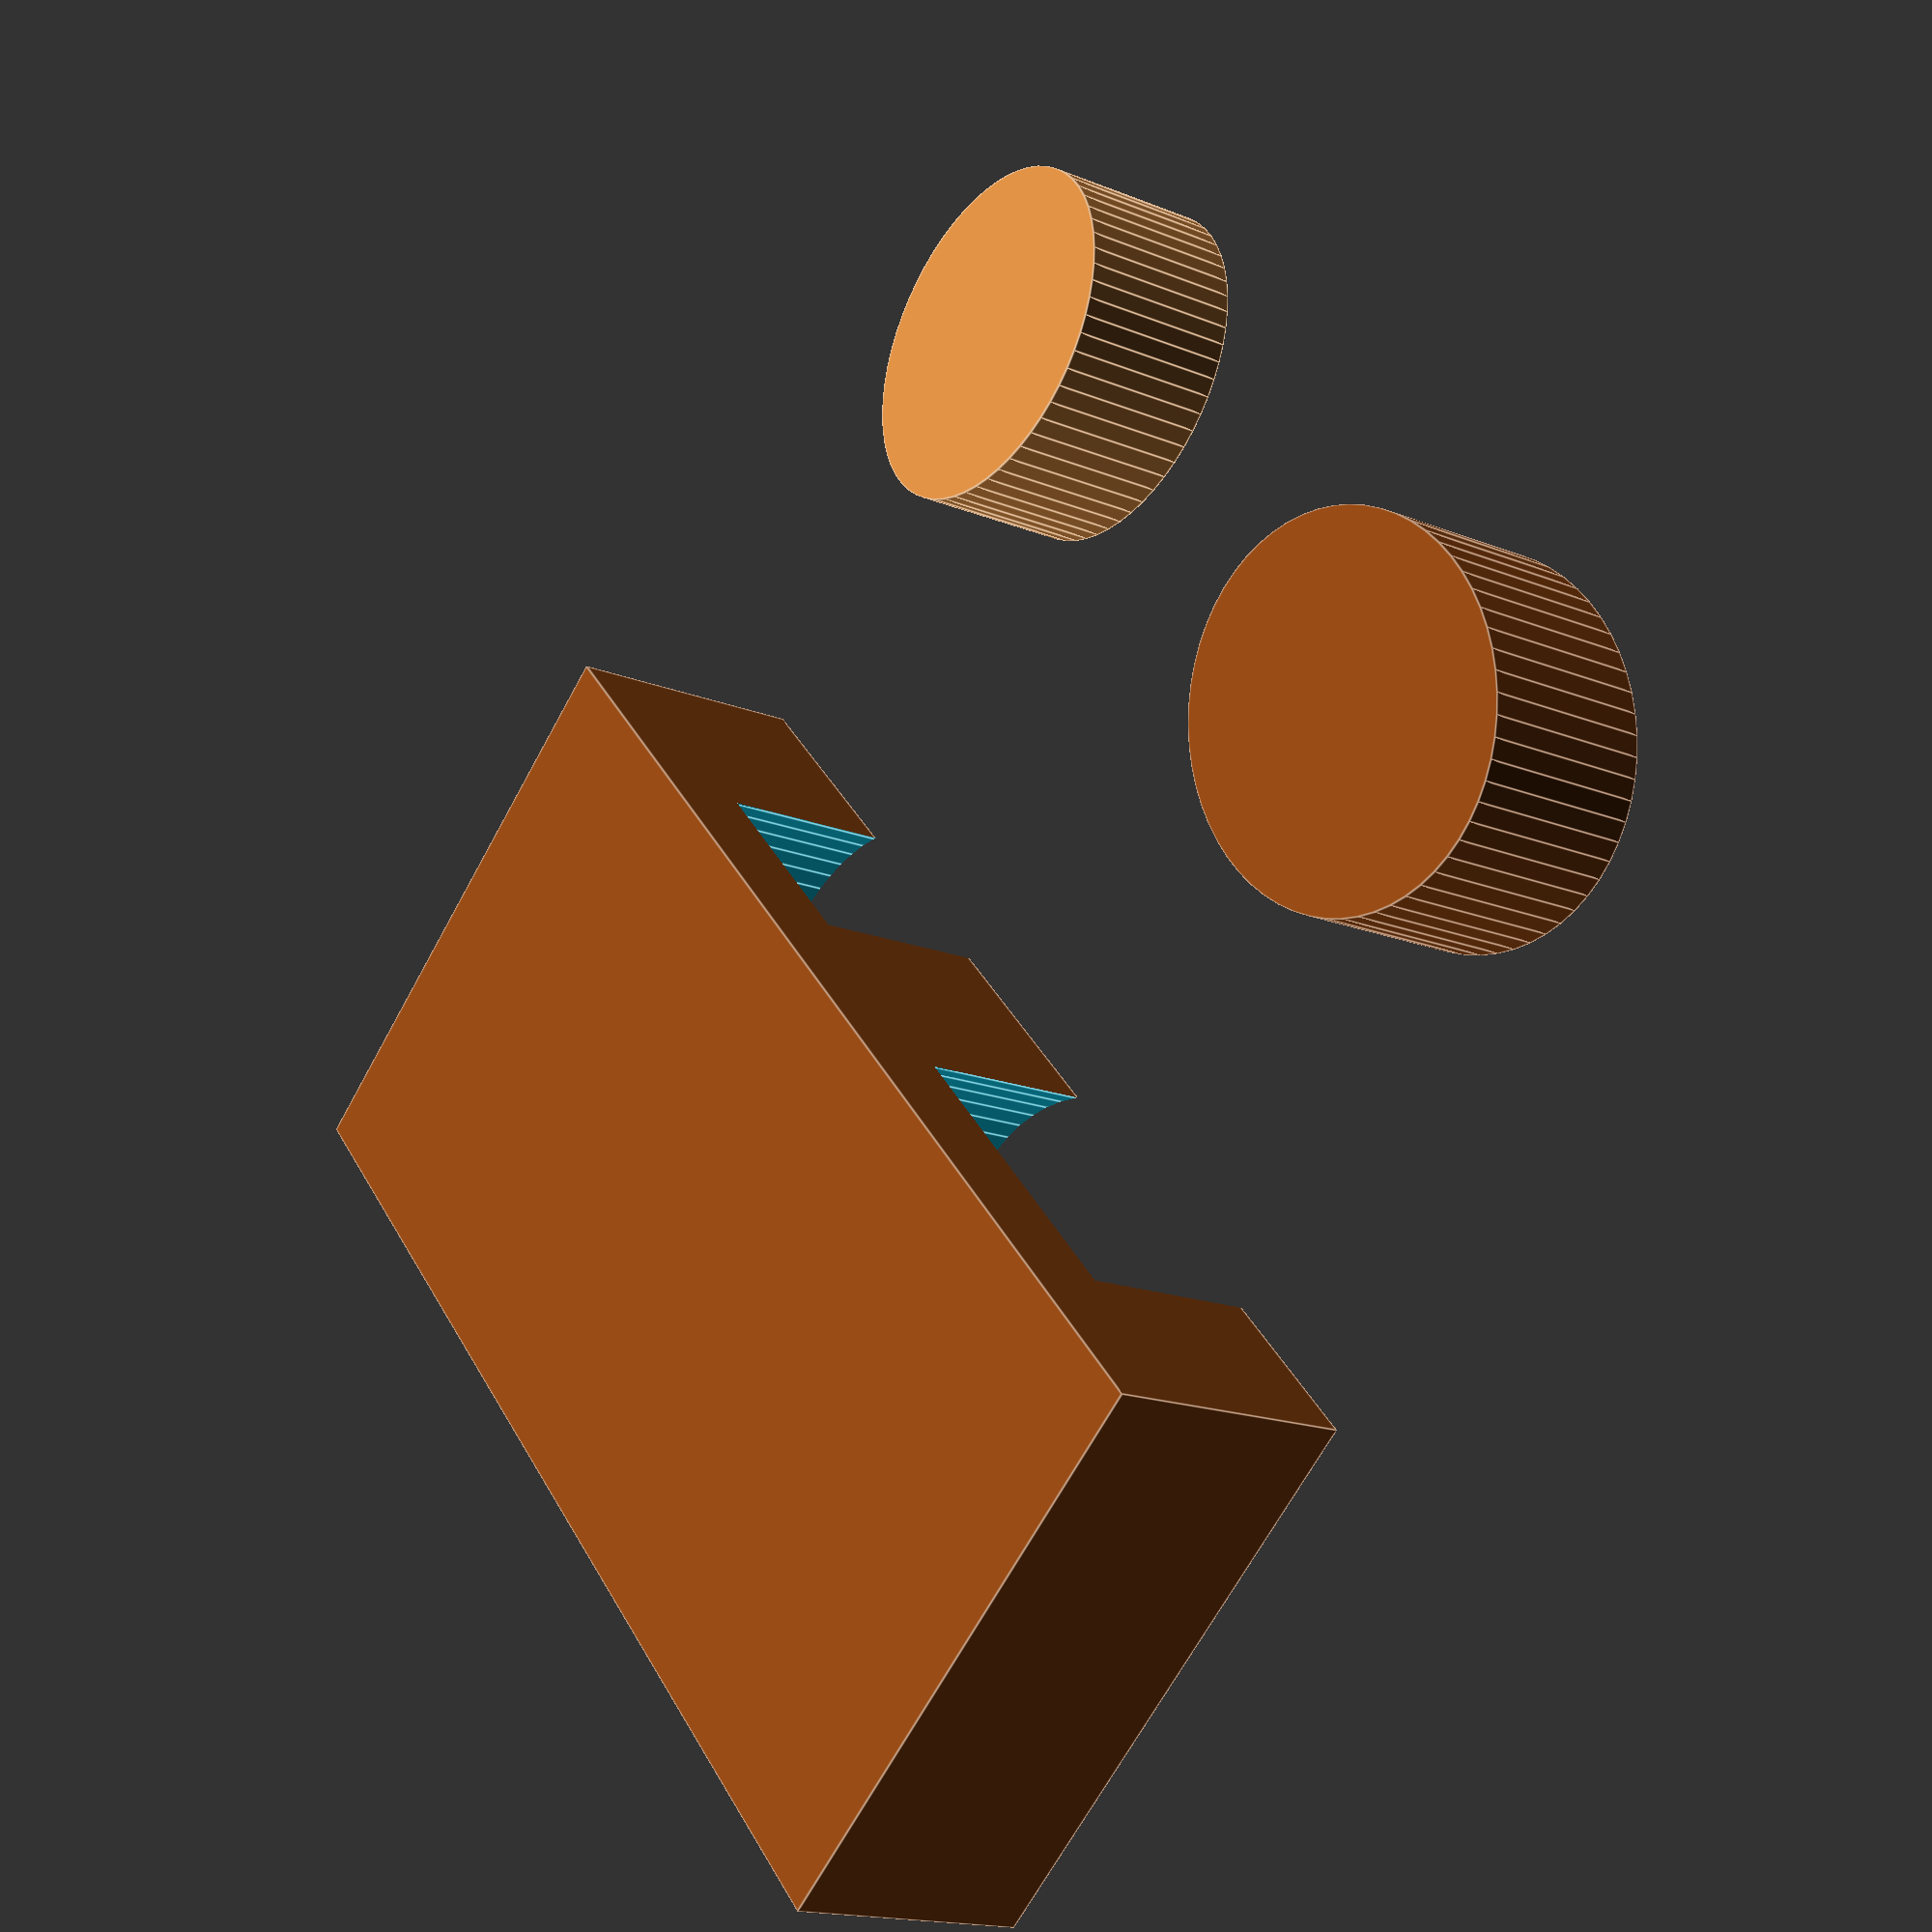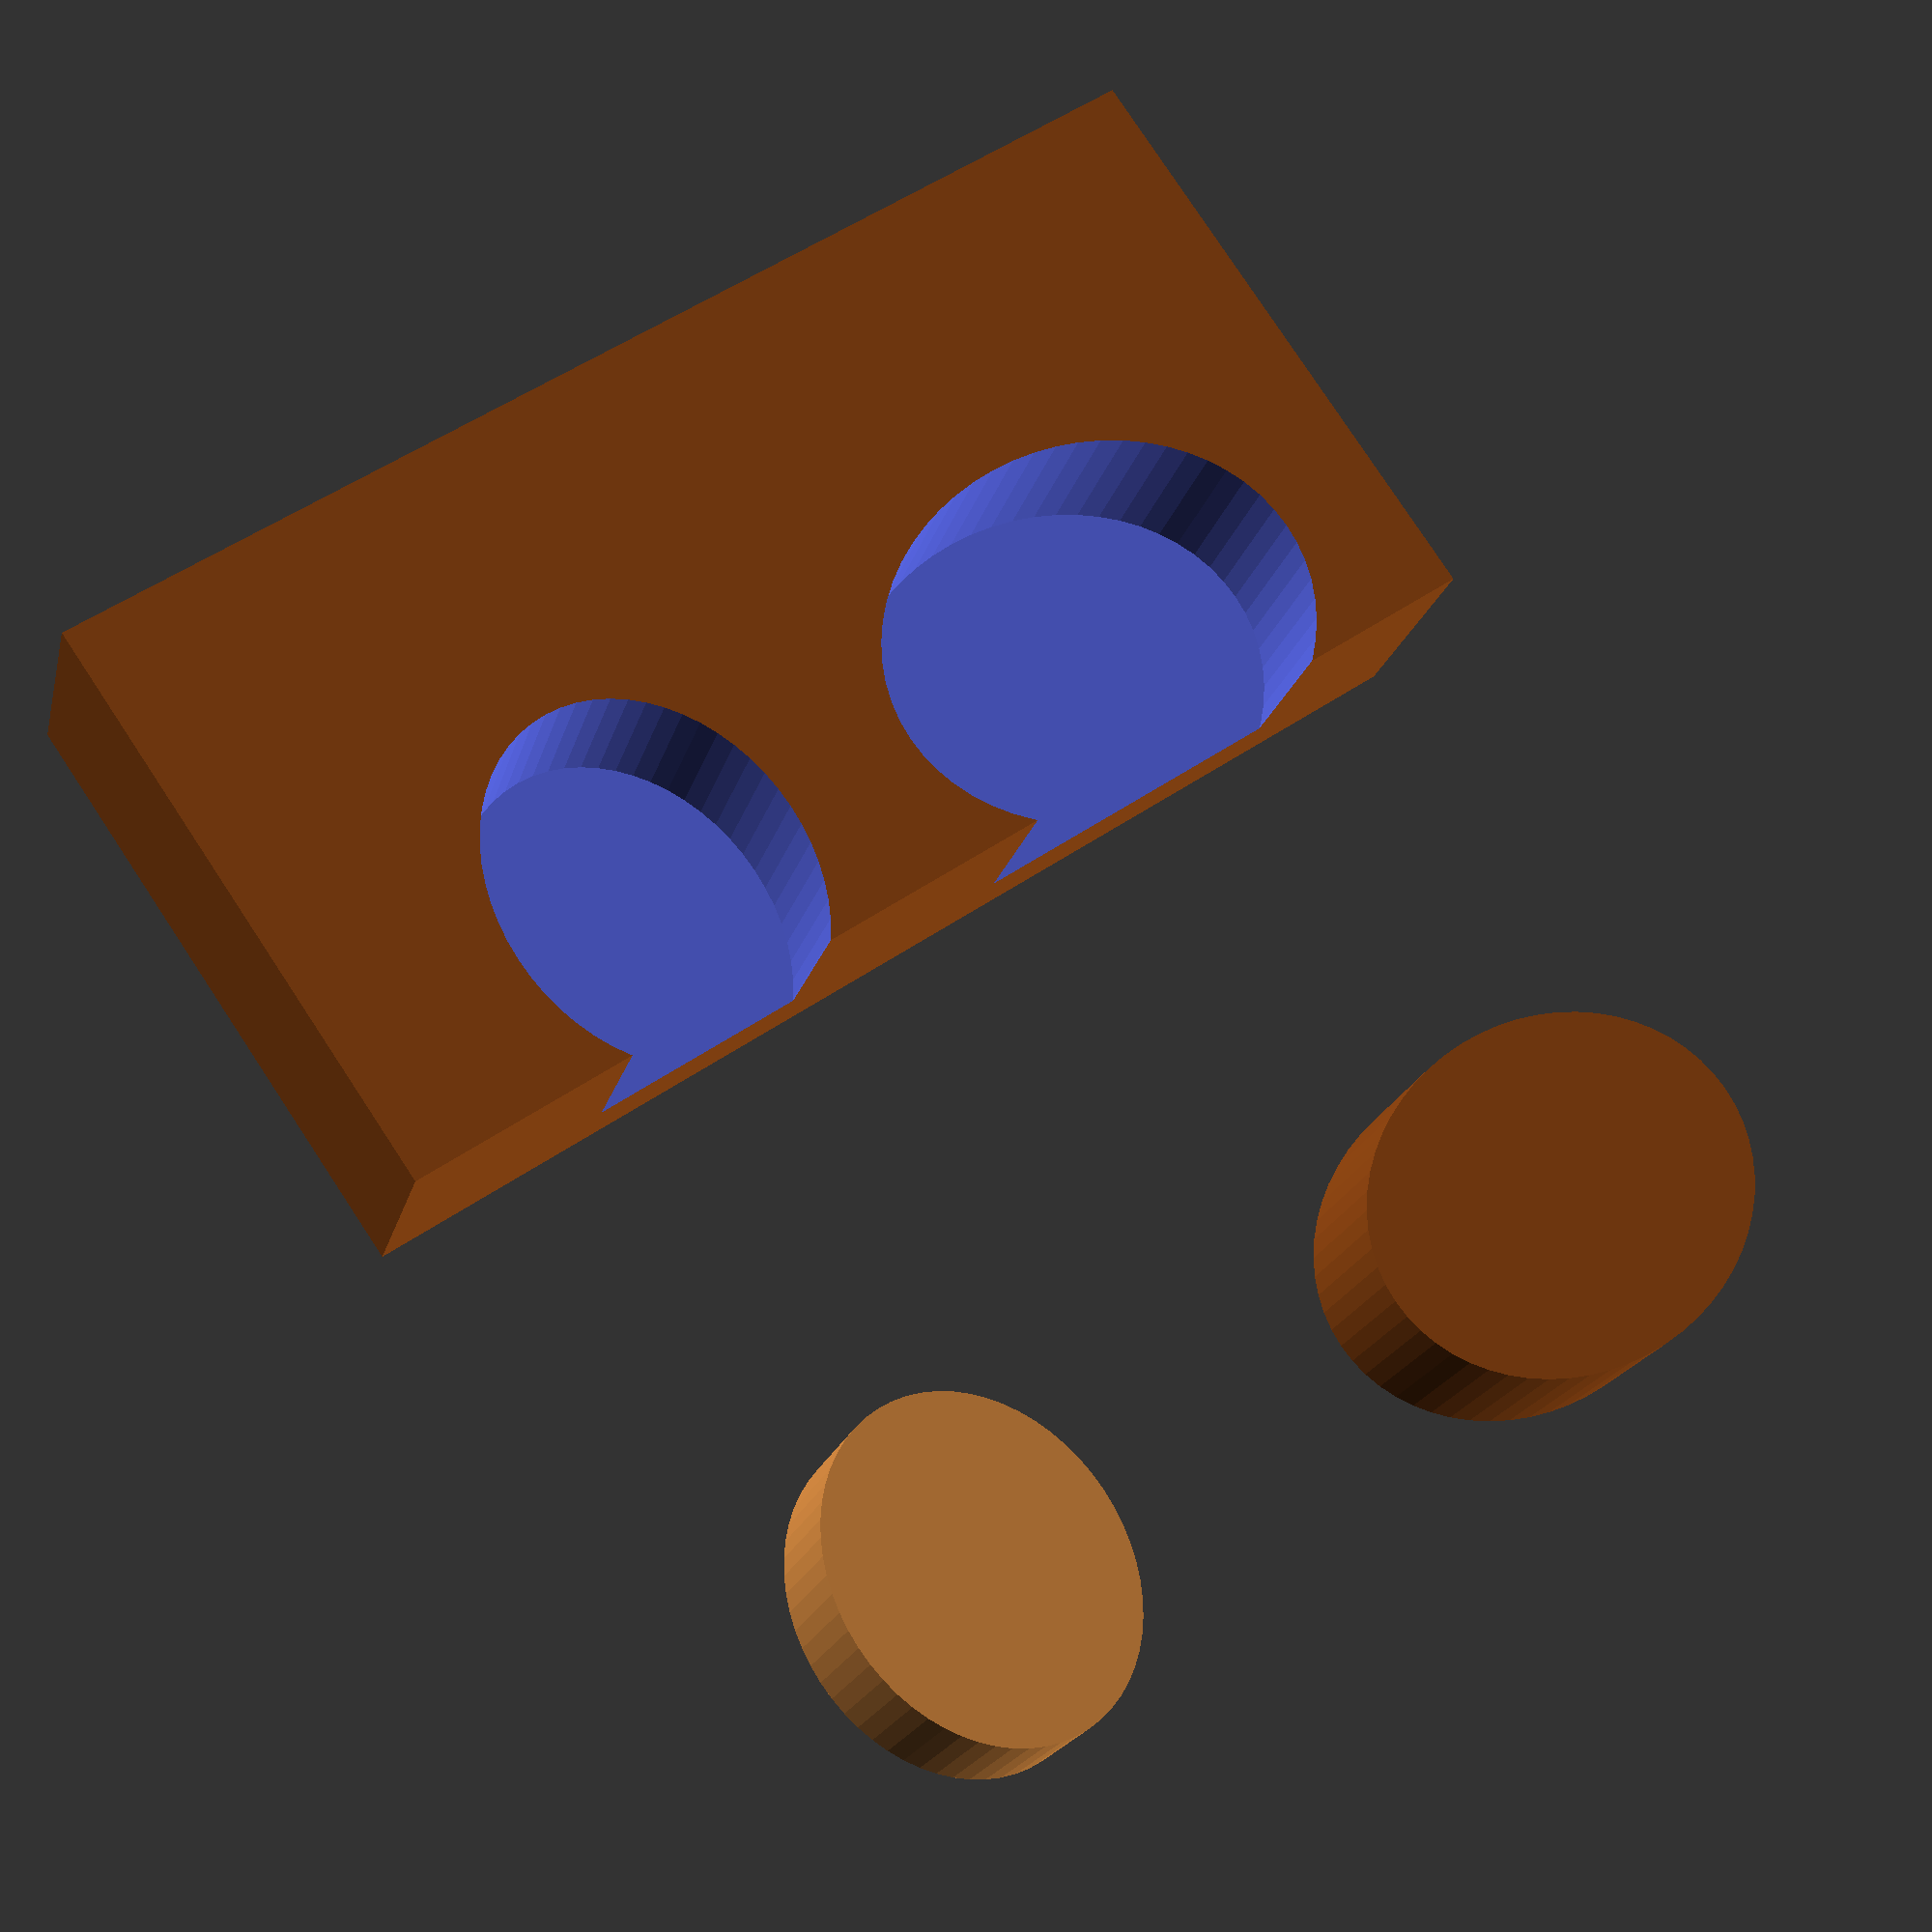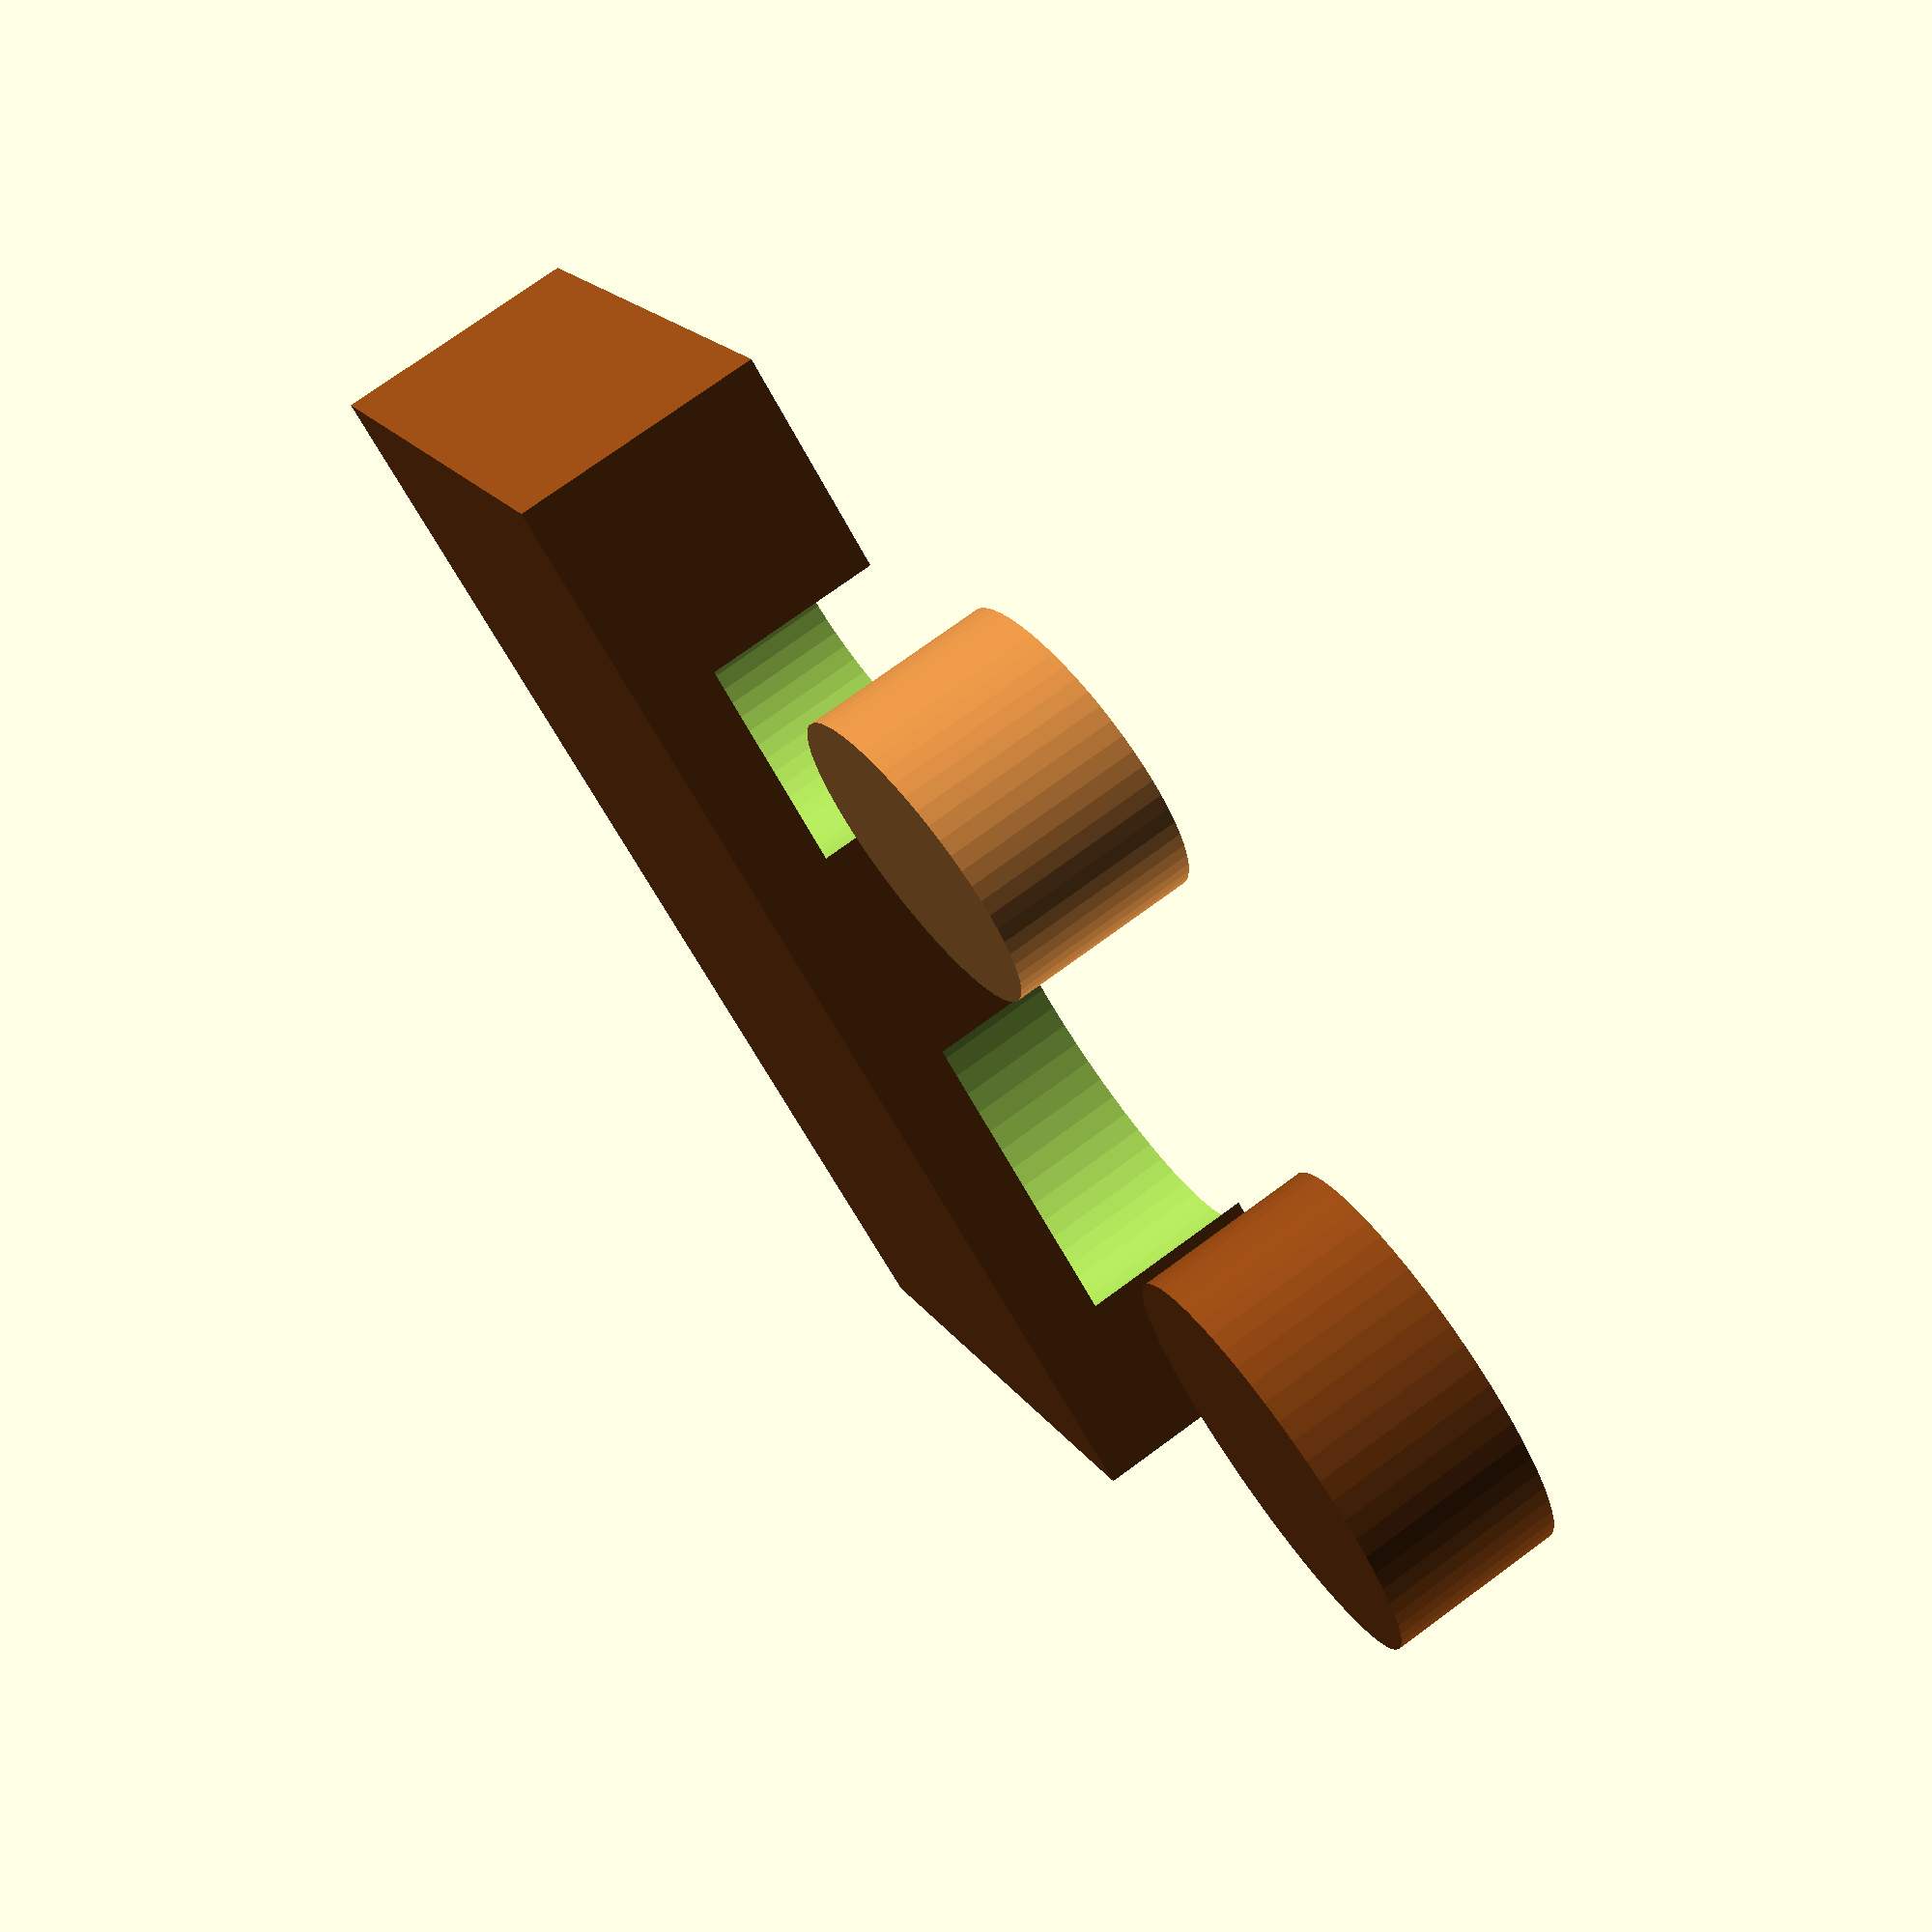
<openscad>
// enzyme_synthesis.scad
// 合成作用酵素與受質

// 受質1（左側橢圓小分子）
module substrate1_synthesis() {
    color("saddlebrown")
    translate([-4, 0, 0]) scale([1.2,1,1]) cylinder(h=2, r=2, center=true, $fn=60);
}

// 受質2（右側橢圓小分子）
module substrate2_synthesis() {
    color("peru")
    translate([4, 0, 0]) scale([0.8,1,1]) cylinder(h=2, r=2, center=true, $fn=60);
}

// 酵素（下方深色雙凹槽）
module enzyme_synthesis() {
    difference() {
        // 主體
        color("saddlebrown") cube([14, 7, 3], center=true);
        // 左凹槽
        translate([-3, 2, 1]) scale([1.2,1,1]) cylinder(h=3.2, r=2.2, center=true, $fn=60);
        // 右凹槽
        translate([3, 2, 1]) scale([0.8,1,1]) cylinder(h=3.2, r=2.2, center=true, $fn=60);
    }
}

// 渲染
substrate1_synthesis();
substrate2_synthesis();
translate([0, -10, 0]) enzyme_synthesis();

</openscad>
<views>
elev=196.2 azim=132.6 roll=310.2 proj=p view=edges
elev=18.9 azim=145.6 roll=347.0 proj=p view=wireframe
elev=106.2 azim=141.2 roll=306.3 proj=p view=solid
</views>
